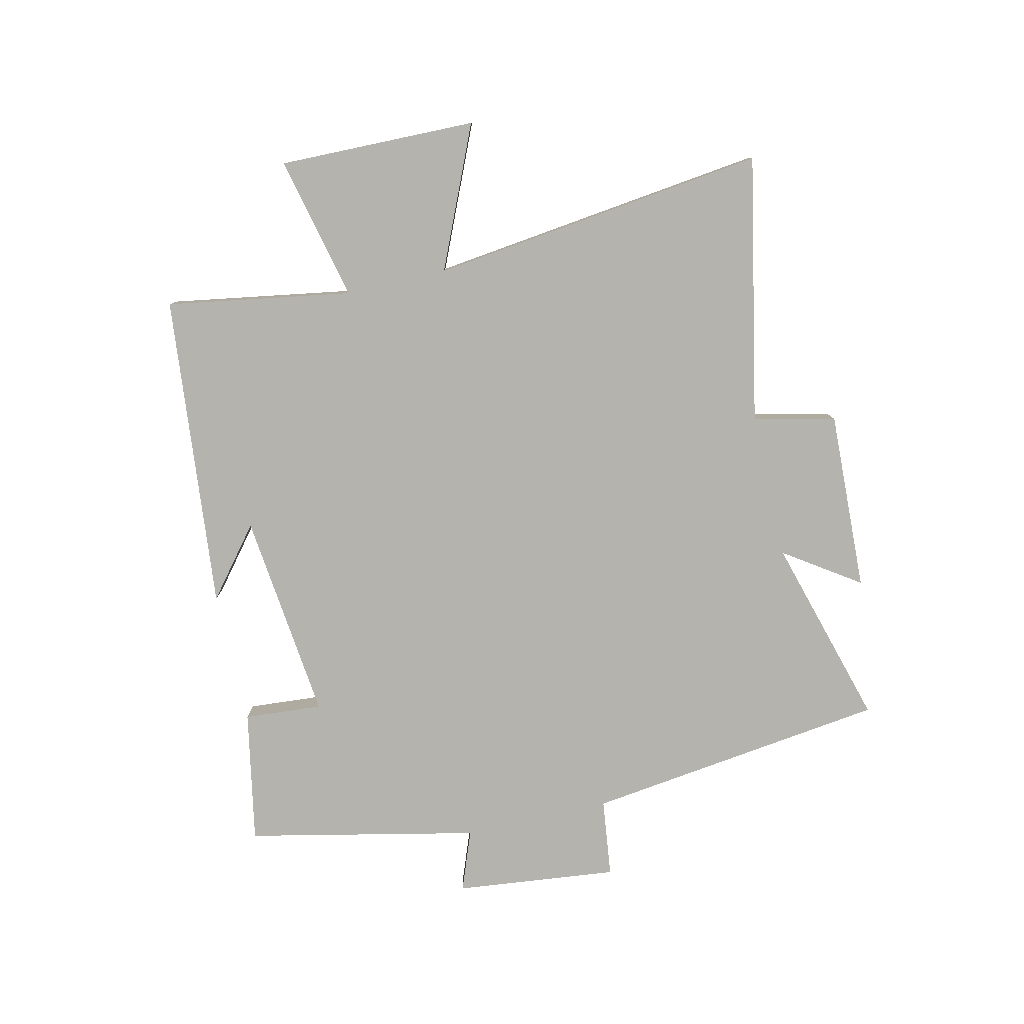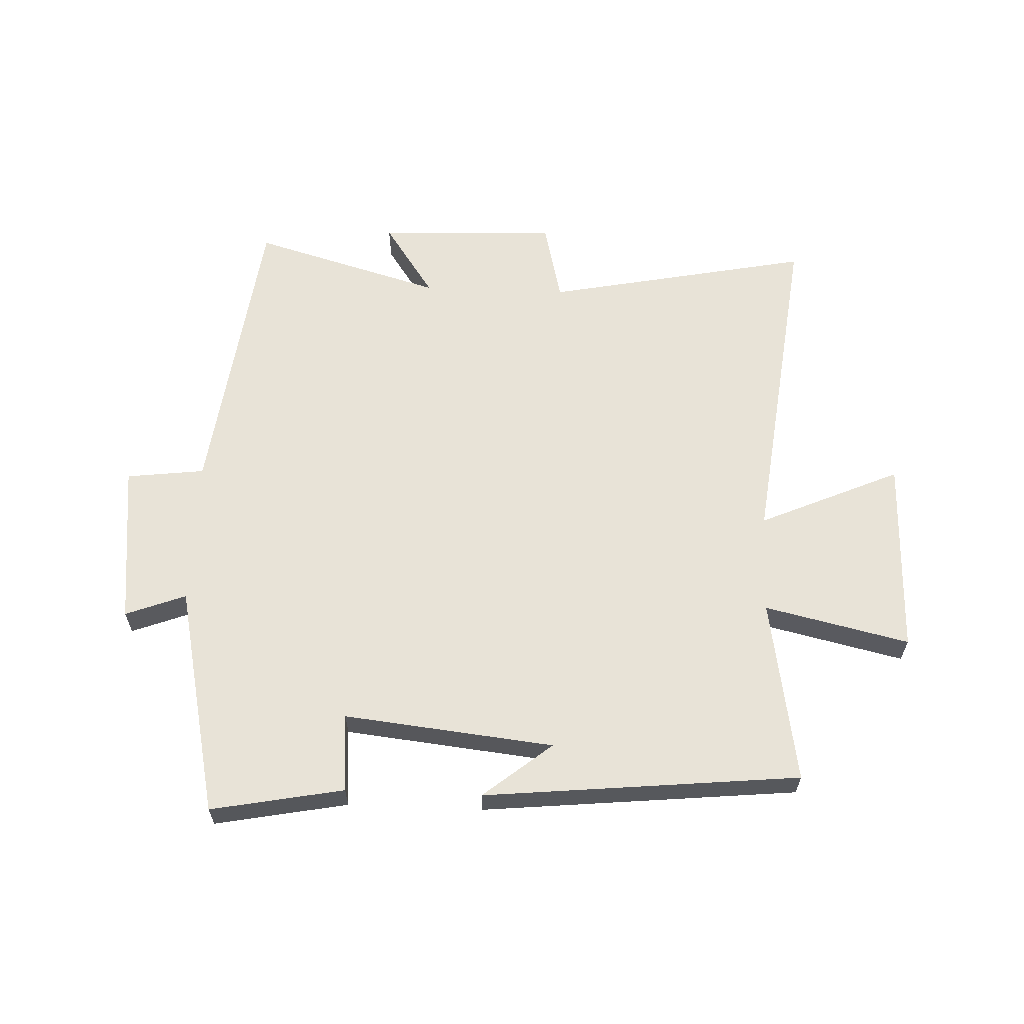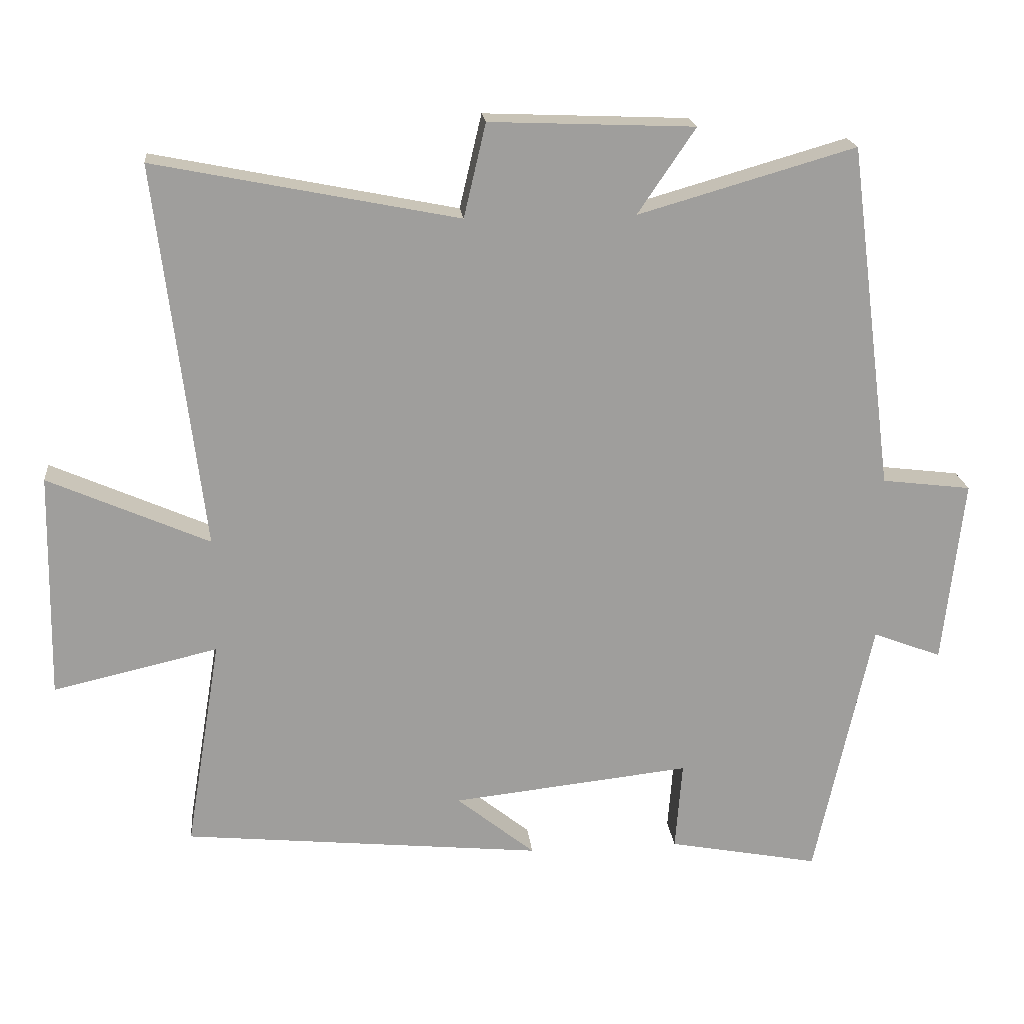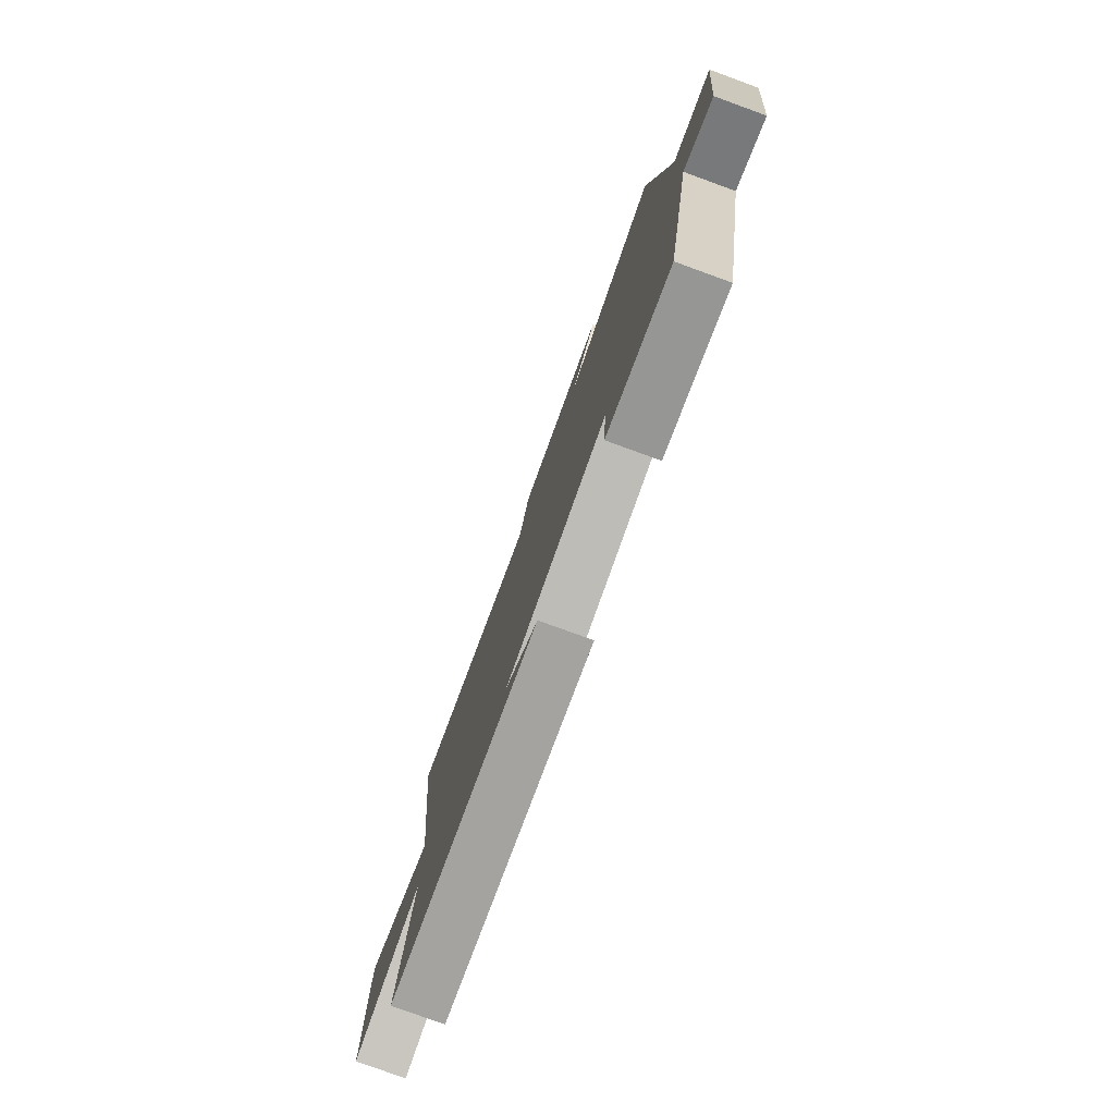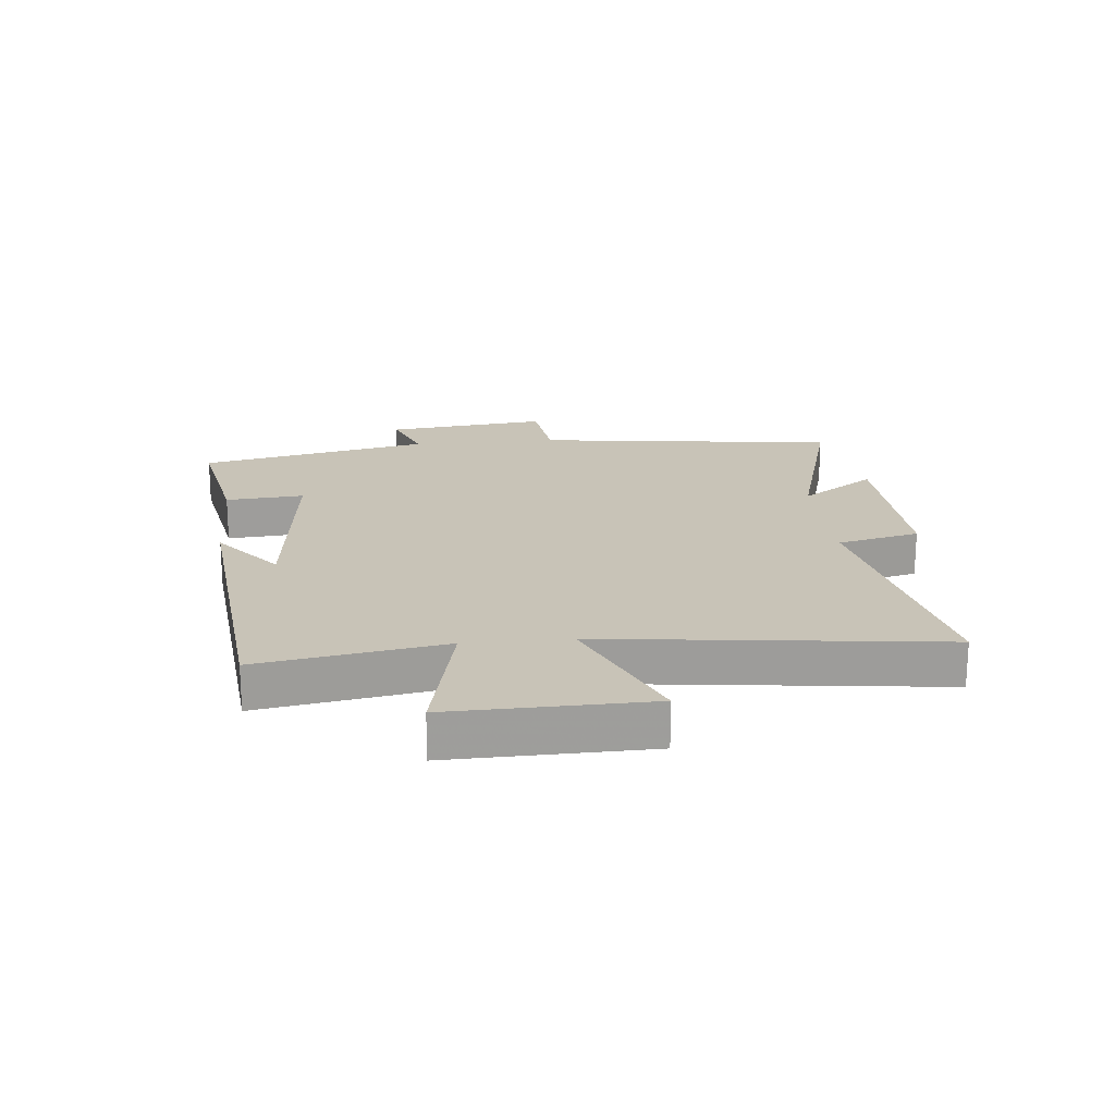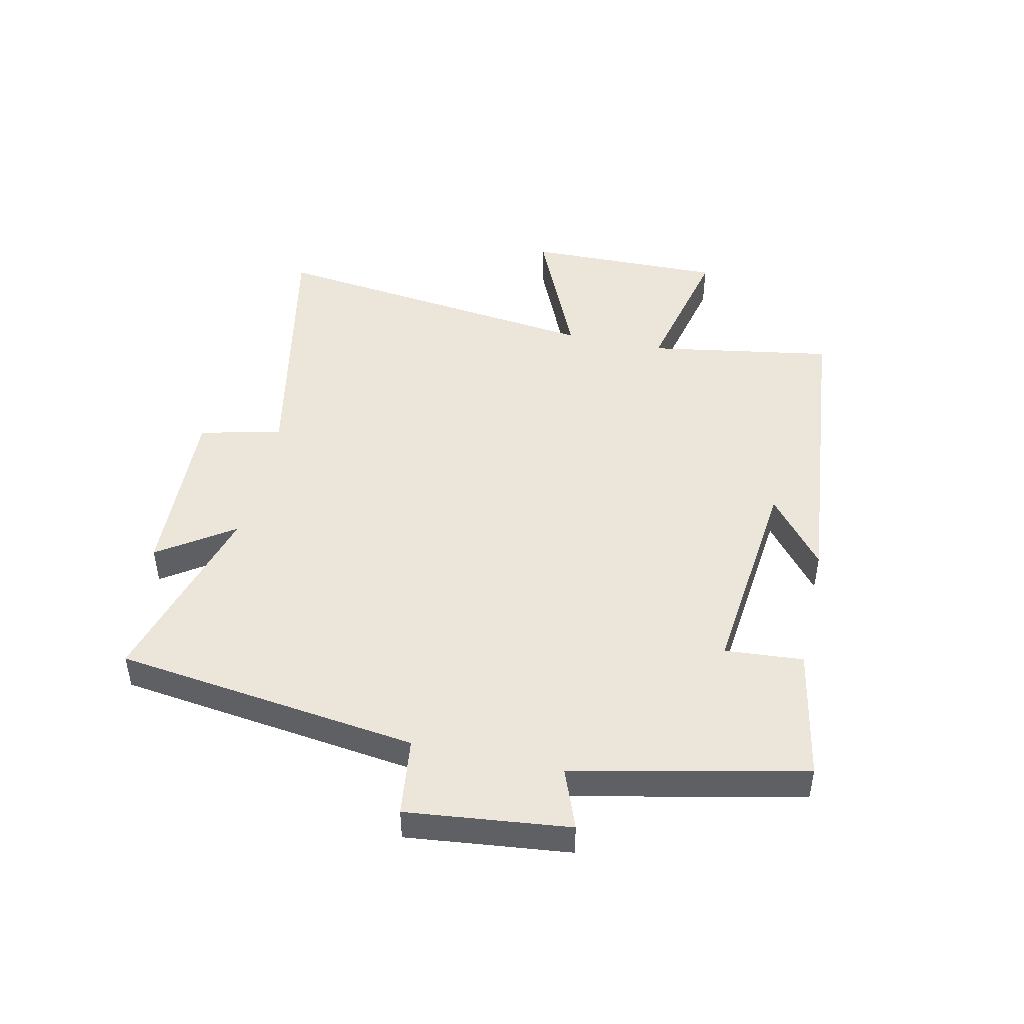
<metadata>
{"format":"obj","ext":"obj","renderer":"f3d","projection":"perspective","resolution":1024,"background":"white","views":[{"elev":-80.0,"azim":-77.0,"up":"+Y"},{"elev":61.8,"azim":-177.7,"up":"+Y"},{"elev":19.4,"azim":-5.8,"up":"+Z"},{"elev":-78.4,"azim":70.0,"up":"+Z"},{"elev":19.7,"azim":-95.7,"up":"+Y"},{"elev":47.1,"azim":102.4,"up":"+Y"}]}
</metadata>
<code>
v -0.568 0.07 0.588
v -0.127 0.07 0.5
v -0.095 0.07 0.636
v 0.203 0.07 0.624
v 0.119 0.07 0.5
v 0.435 0.07 0.591
v 0.5 0.07 0.089
v 0.63 0.07 0.073
v 0.6 0.07 -0.197
v 0.5 0.07 -0.159
v 0.417 0.07 -0.542
v 0.197 0.07 -0.5
v 0.207 0.07 -0.37
v -0.141 0.07 -0.408
v -0.027 0.07 -0.5
v -0.551 0.07 -0.448
v -0.5 0.07 -0.141
v -0.74 0.07 -0.196
v -0.734 0.07 0.132
v -0.5 0.07 0.029
v -0.568 0 0.588
v -0.127 0 0.5
v -0.095 0 0.636
v 0.203 0 0.624
v 0.119 0 0.5
v 0.435 0 0.591
v 0.5 0 0.089
v 0.63 0 0.073
v 0.6 0 -0.197
v 0.5 0 -0.159
v 0.417 0 -0.542
v 0.197 0 -0.5
v 0.207 0 -0.37
v -0.141 0 -0.408
v -0.027 0 -0.5
v -0.551 0 -0.448
v -0.5 0 -0.141
v -0.74 0 -0.196
v -0.734 0 0.132
v -0.5 0 0.029
f 17 18 19 20
f 14 15 16 17
f 13 14 17 20
f 10 11 12 13
f 10 13 20 1
f 7 8 9 10
f 5 6 7 10
f 2 3 4 5
f 2 5 10
f 1 2 10
f 40 39 38 37
f 37 36 35 34
f 40 37 34 33
f 33 32 31 30
f 21 40 33 30
f 30 29 28 27
f 30 27 26 25
f 25 24 23 22
f 30 25 22
f 30 22 21
f 1 21 22 2
f 2 22 23 3
f 3 23 24 4
f 4 24 25 5
f 5 25 26 6
f 6 26 27 7
f 7 27 28 8
f 8 28 29 9
f 9 29 30 10
f 10 30 31 11
f 11 31 32 12
f 12 32 33 13
f 13 33 34 14
f 14 34 35 15
f 15 35 36 16
f 16 36 37 17
f 17 37 38 18
f 18 38 39 19
f 19 39 40 20
f 20 40 21 1

</code>
